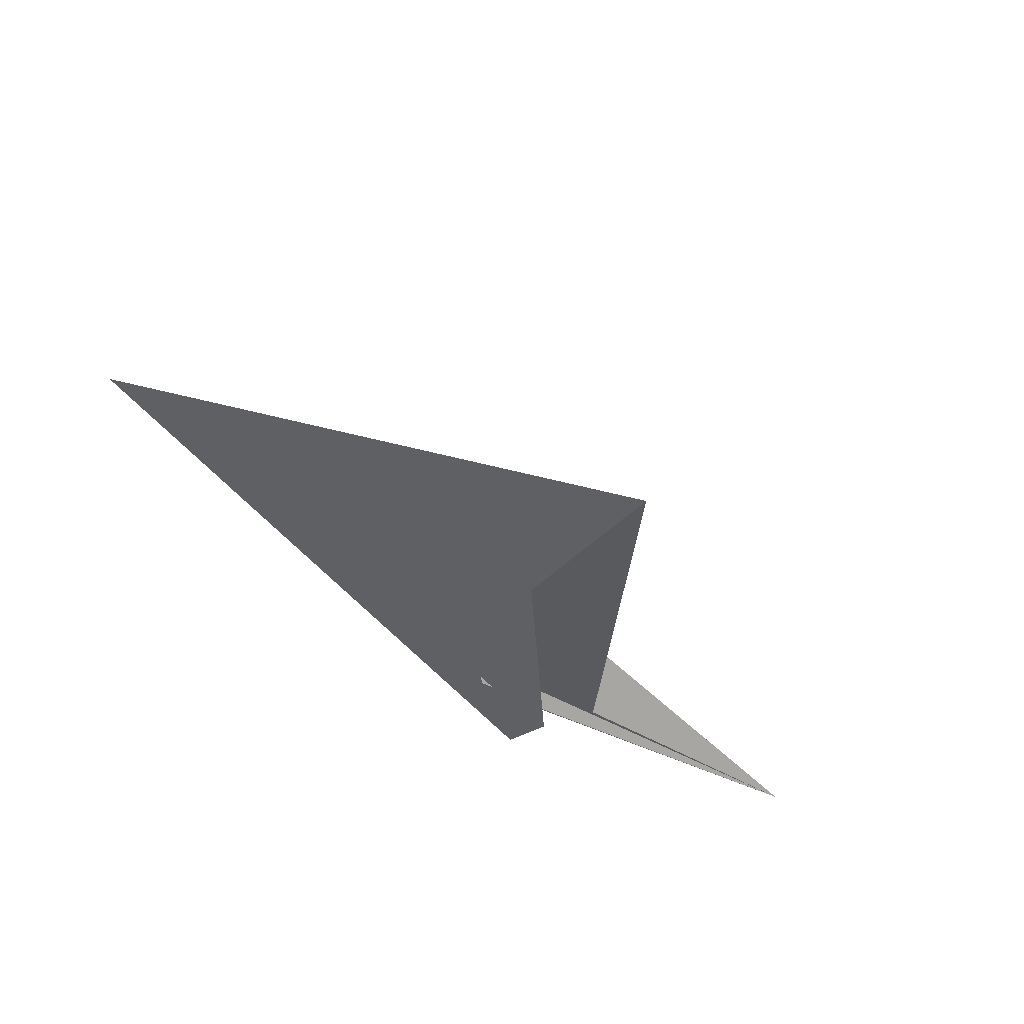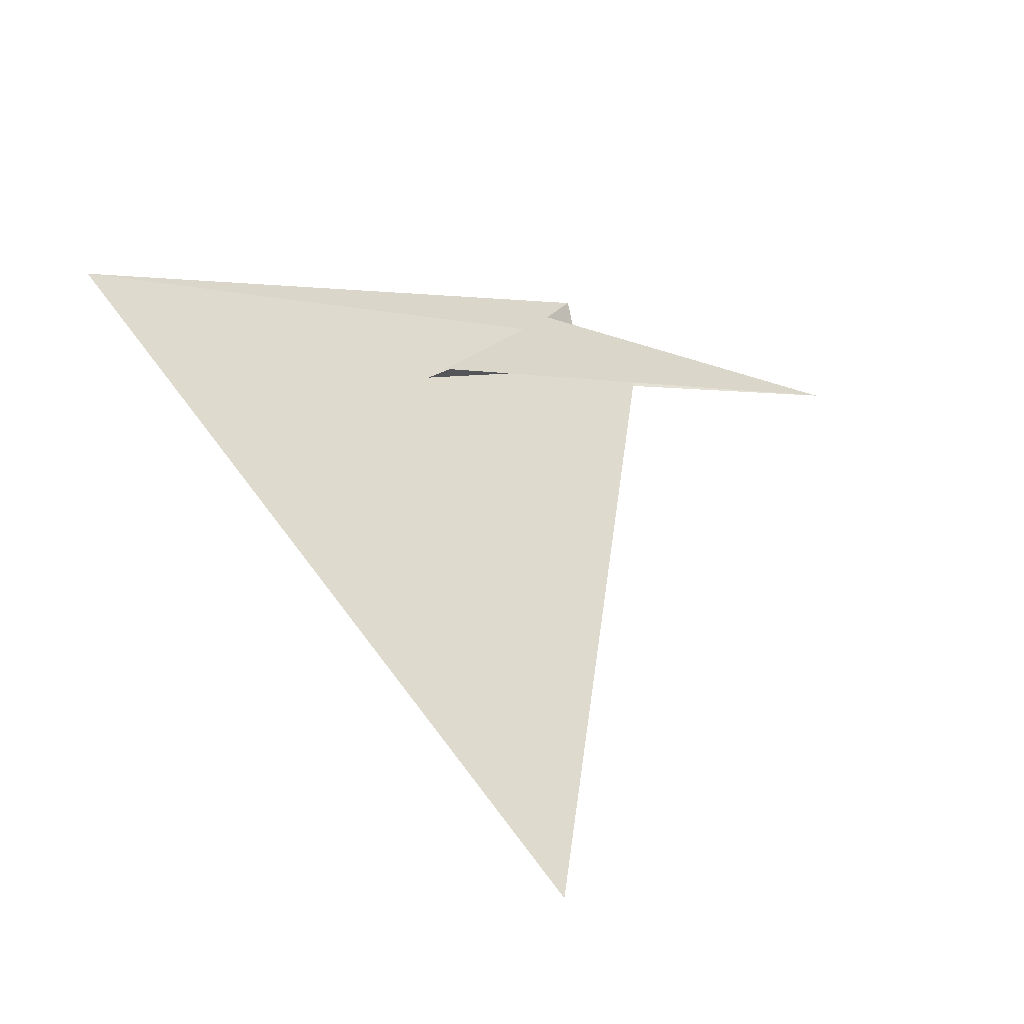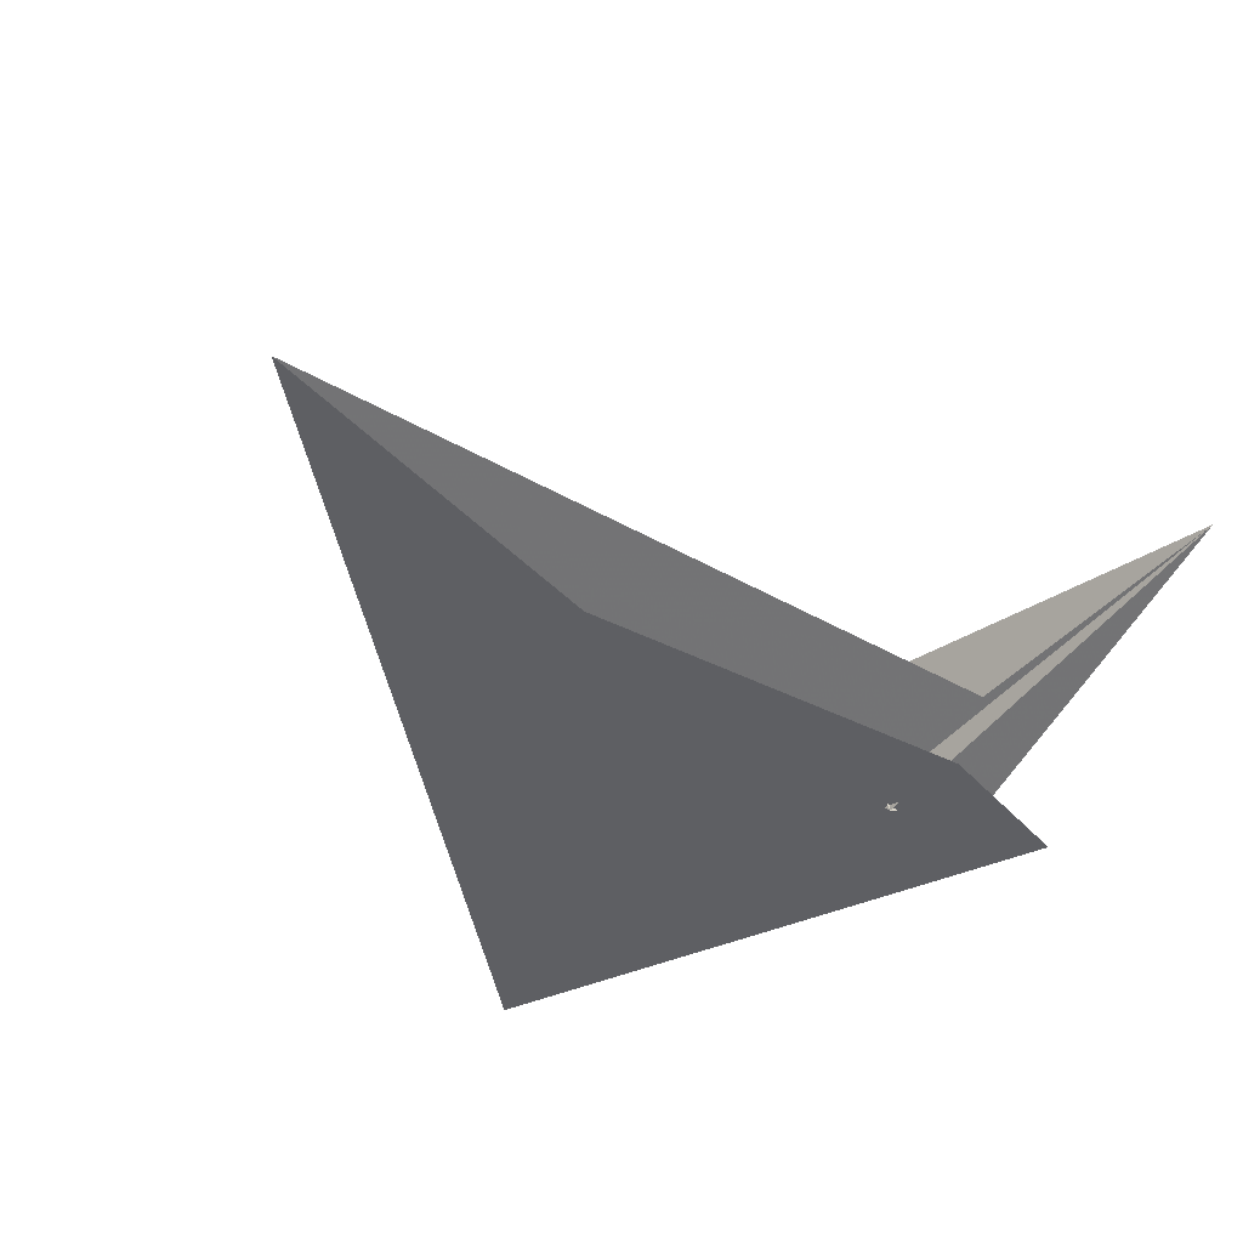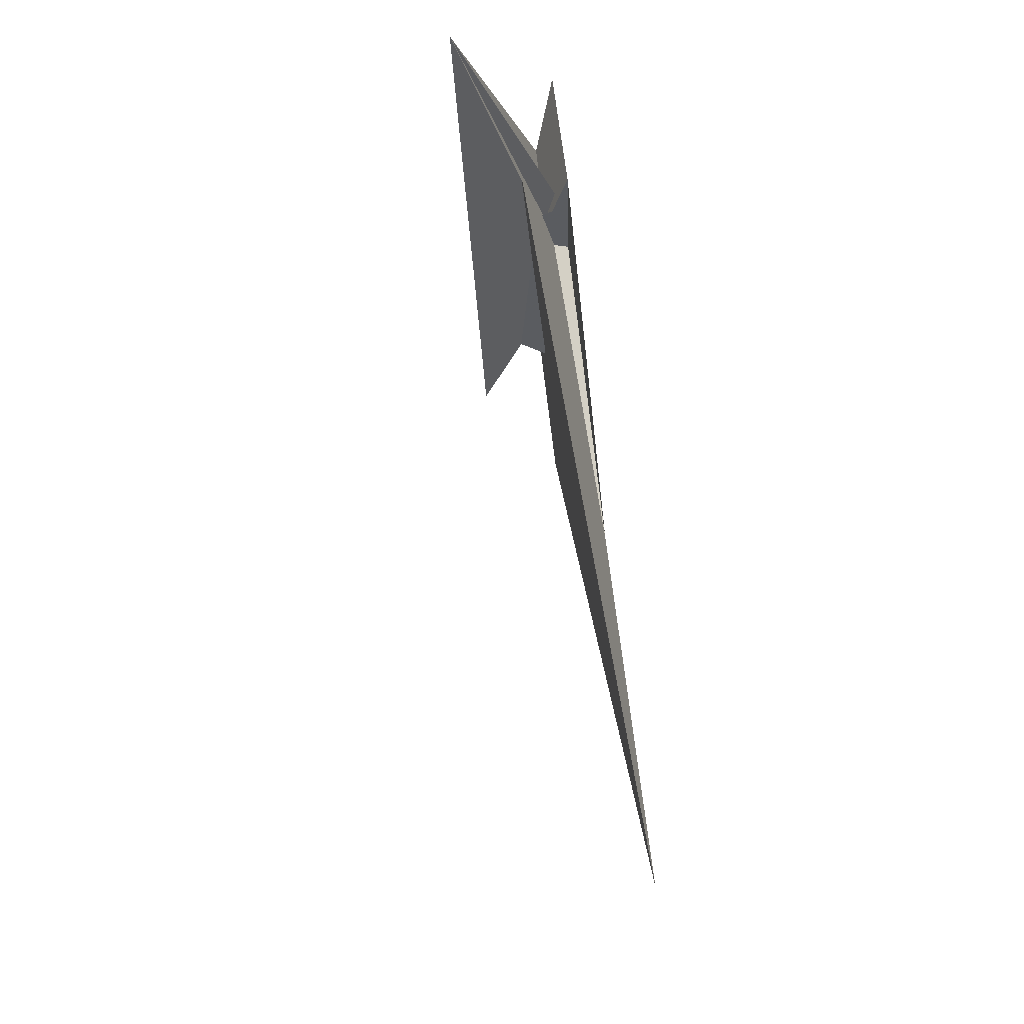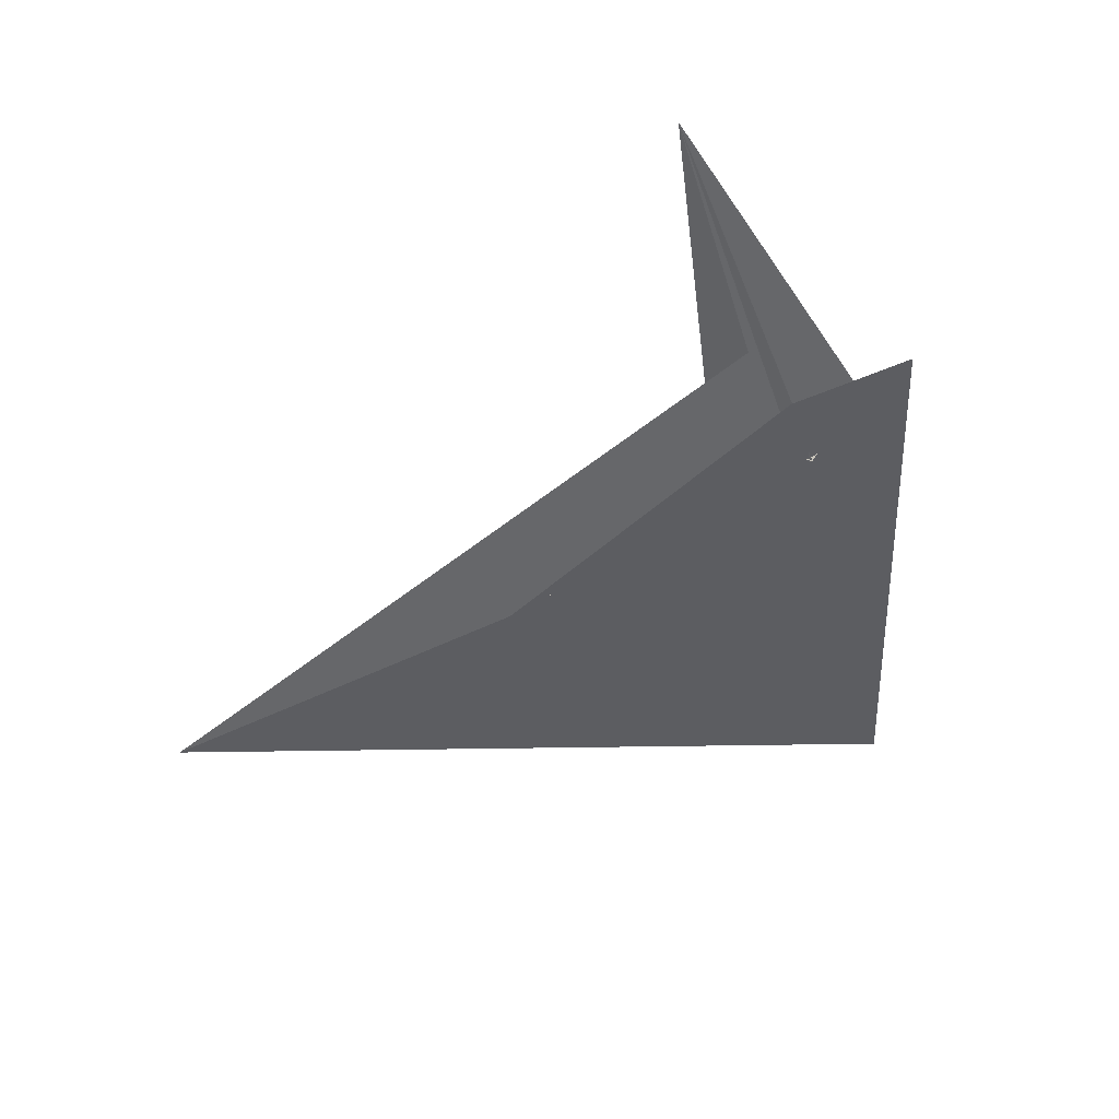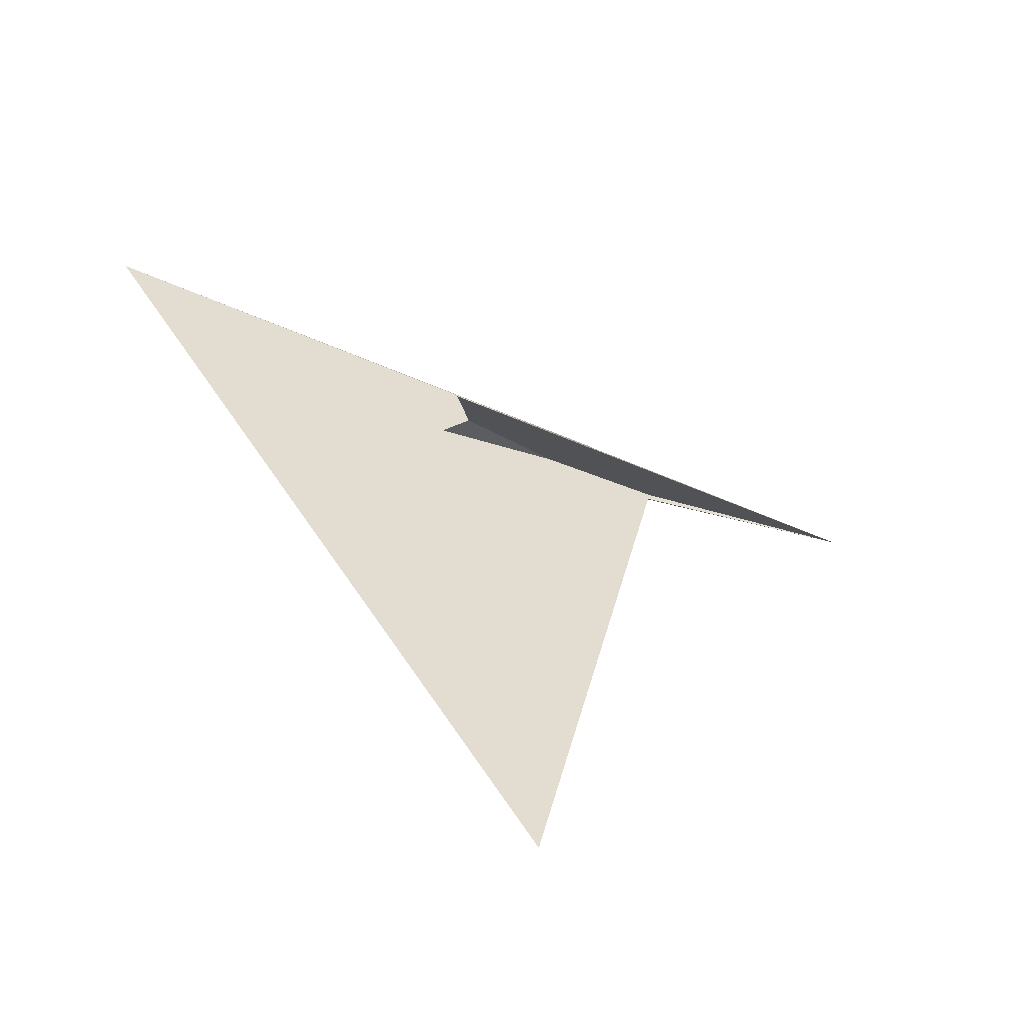
<metadata>
{"format":"obj","ext":"obj","renderer":"f3d","projection":"perspective","resolution":1024,"background":"white","views":[{"elev":-24.3,"azim":-17.9,"up":"+Z"},{"elev":55.5,"azim":-7.8,"up":"+Z"},{"elev":-75.8,"azim":47.7,"up":"+Z"},{"elev":-18.9,"azim":122.6,"up":"+Y"},{"elev":-66.7,"azim":110.6,"up":"+Z"},{"elev":29.3,"azim":-3.5,"up":"+Z"}]}
</metadata>
<code>
v 1.823 -8.756 -7.656
v -23.8 -143.6 -17.57
v 6.636 18.68 -5.503
v -2.853 13.71 -2.993
v 14.63 33.64 -6.137
v 167.4 0.4587 -62.14
v 14.69 31.07 -6.51
v 21.68 -3.477 -13.62
v -25.39 -300.2 -38.57
v 3.525 5.723 -6.238
v 58.77 -1.501 -25.83
v 15.64 16.91 1.196
v 10.76 18.06 -2.695
v 22.86 -6.038 8.529
v 9.334 2.045 -2.609
v 11.09 -9.139 -0.4074
v -1.856 2.504 -11.36
v -0.819 7.399 -10.92
v -3.162 3.849 -12.48
v 12.97 0.0264 0.3778
v -50.68 -49.81 63.36
v 1.789 7.277 8.168
v -71.7 -32.54 29.38
v -44.17 -30.37 39.25
v -6.362 15.13 -6.637
v -0.7999 6.871 7.521
v 0.1685 6.229 8.873
v 30.43 57.61 -24.72
v -21.71 -26.19 38.78
v 26.46 -8.783 8.123
v -220.3 -19.18 128.4
v 3.549 13.52 8.434
v 24.58 -6.938 8.143
v 32.46 4.131 -33.57
v 20.45 -2.42 -18.12
v 1.453 10.29 8.966
v 12.87 -4.414 -8.125
v 17.02 -0.9771 -13.33
v -18.06 -19.99 19.26
v 17.89 -6.945 -3.81
v -0.9087 7.274 -11.31
v -0.2793 8.248 -11.58
v 6.859 4.827 -16.73
v 19.27 -8.938 -4.995
f 1 2 9 11 6 5 7 3 4 10 8
f 1 2 17 19 18 15 13 12 14 20 16
f 3 4 25 23 24 21 12 13 22 27 26
f 5 6 21 12 14 33 30 29 32 31 28
f 5 7 36 22 13 15 37 38 35 34 28
f 1 8 35 34 23 24 39 29 30 40 16
f 2 9 31 28 34 23 25 41 42 43 17
f 3 7 36 32 29 39 19 18 41 42 26
f 4 10 33 30 40 44 37 15 18 41 25
f 6 11 44 37 38 43 17 19 39 24 21
f 9 11 44 40 16 20 27 22 36 32 31
f 8 10 33 14 20 27 26 42 43 38 35

</code>
